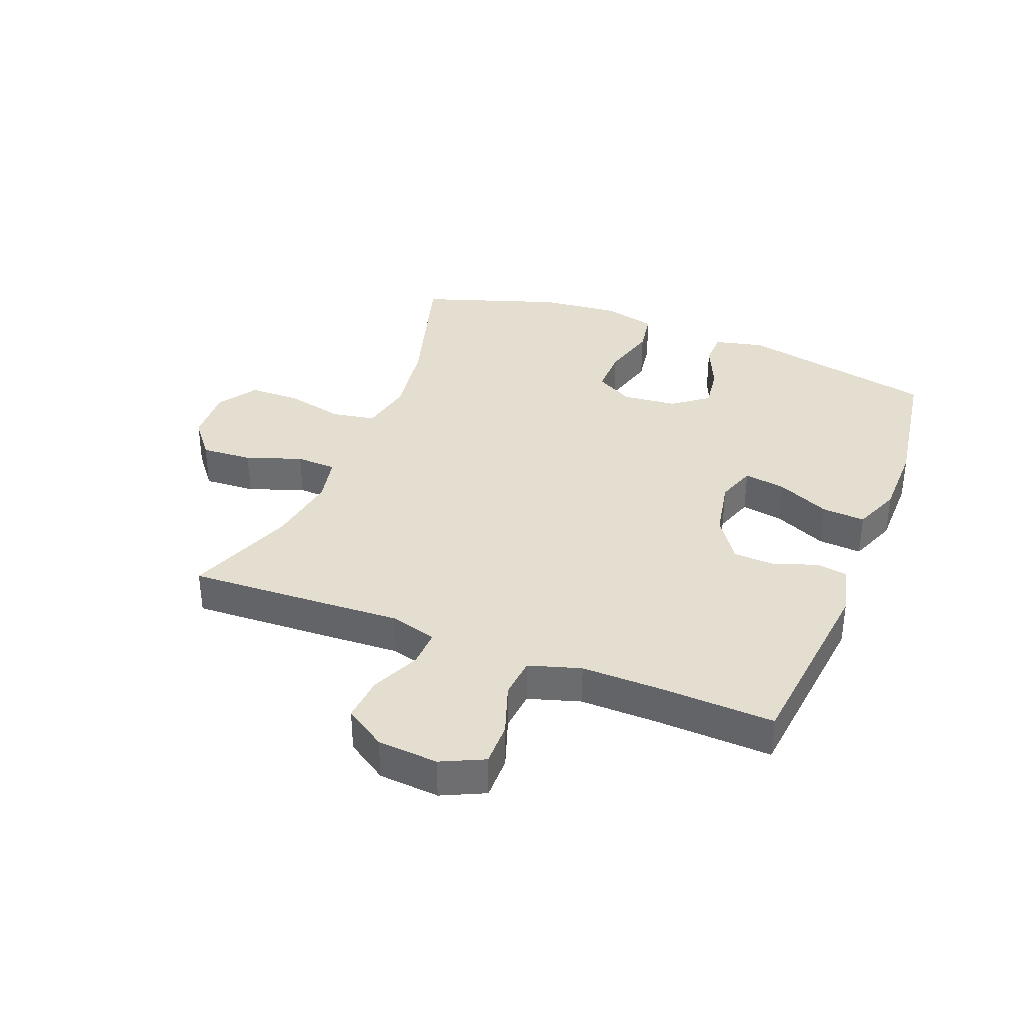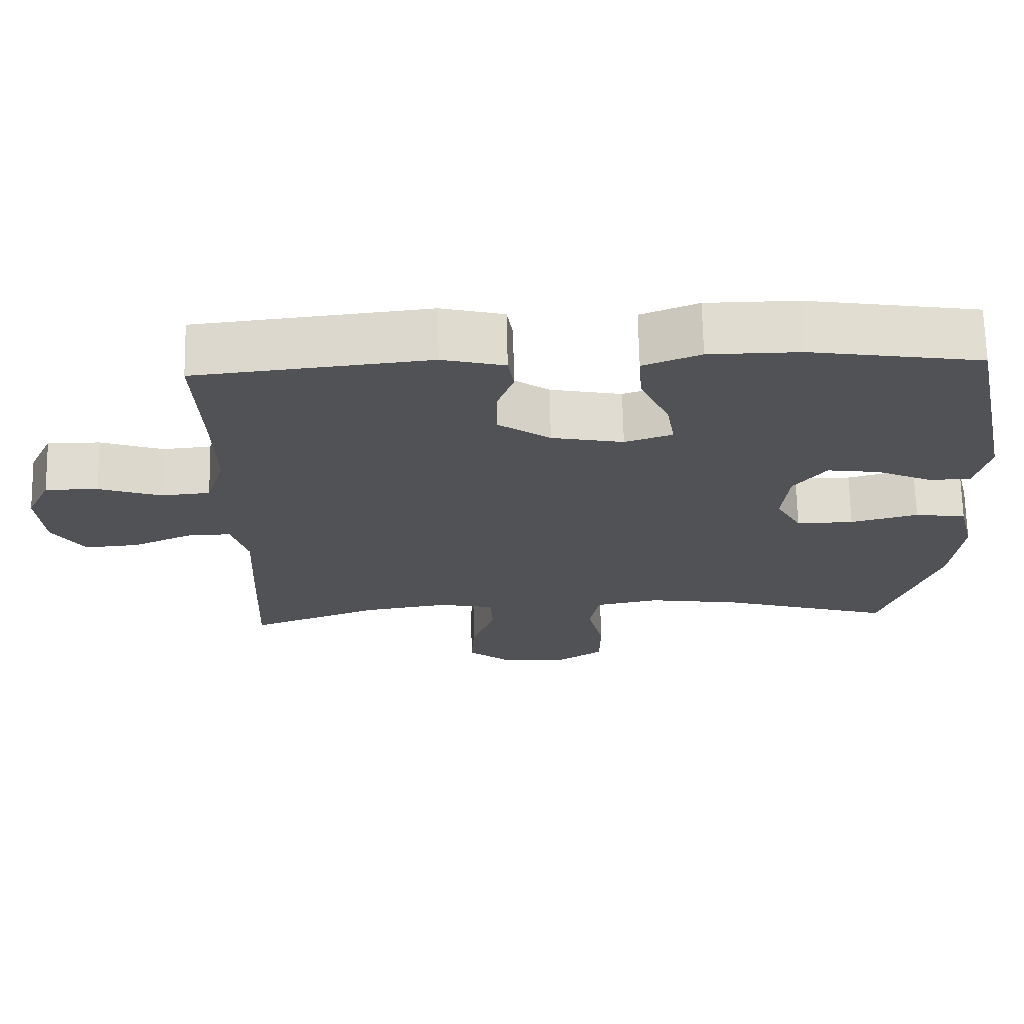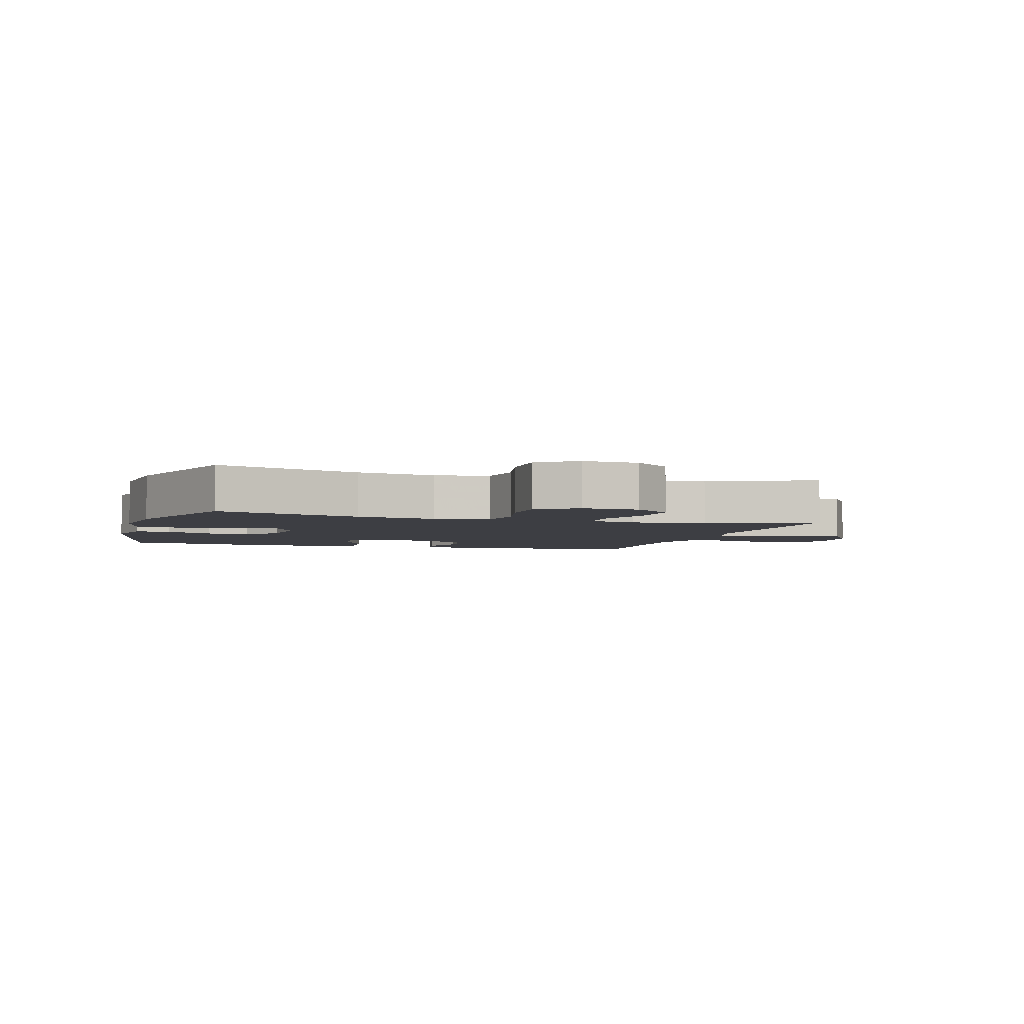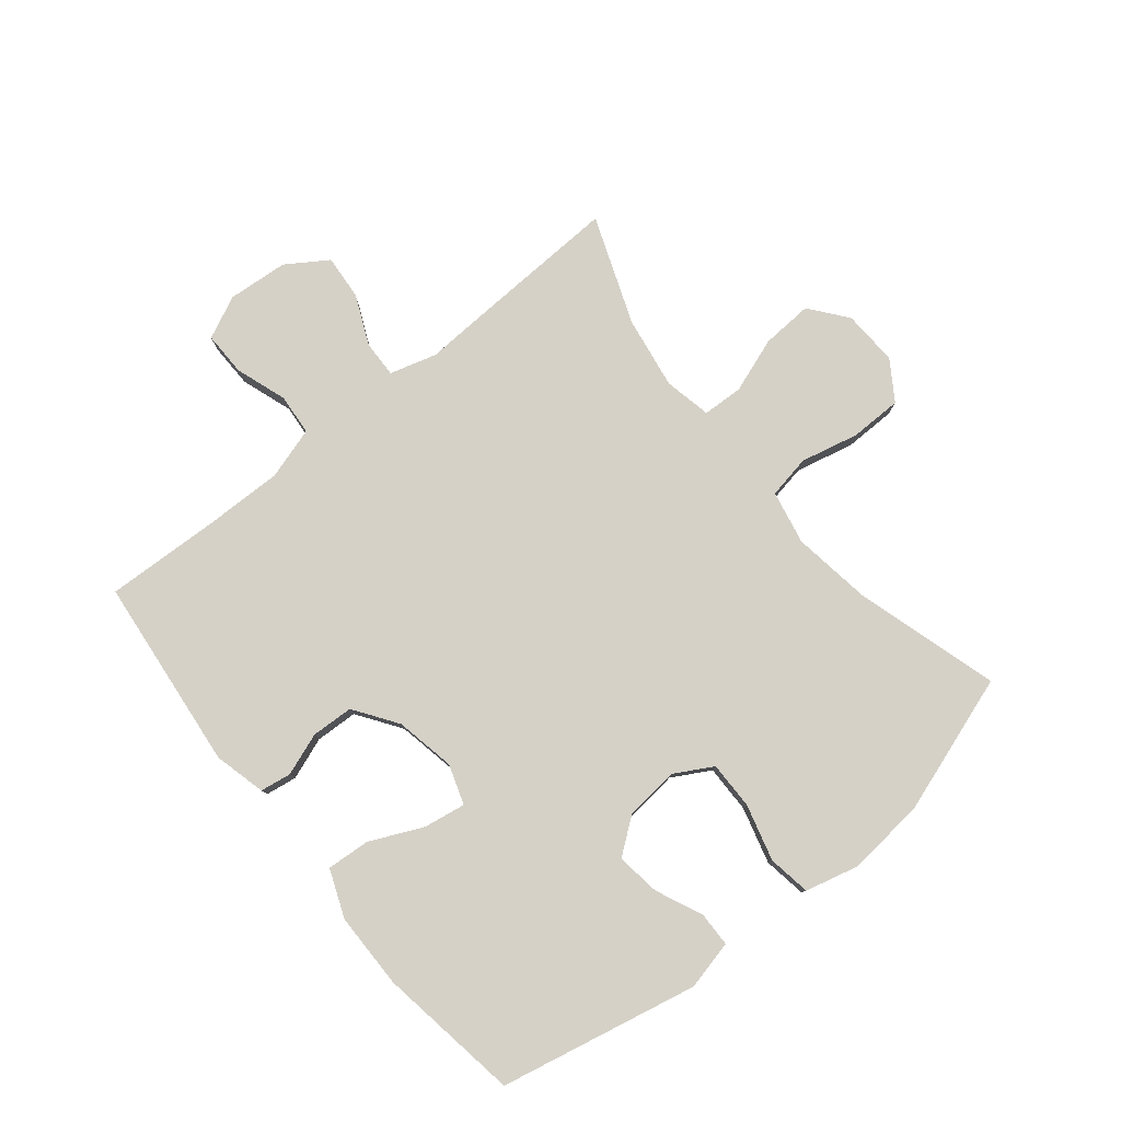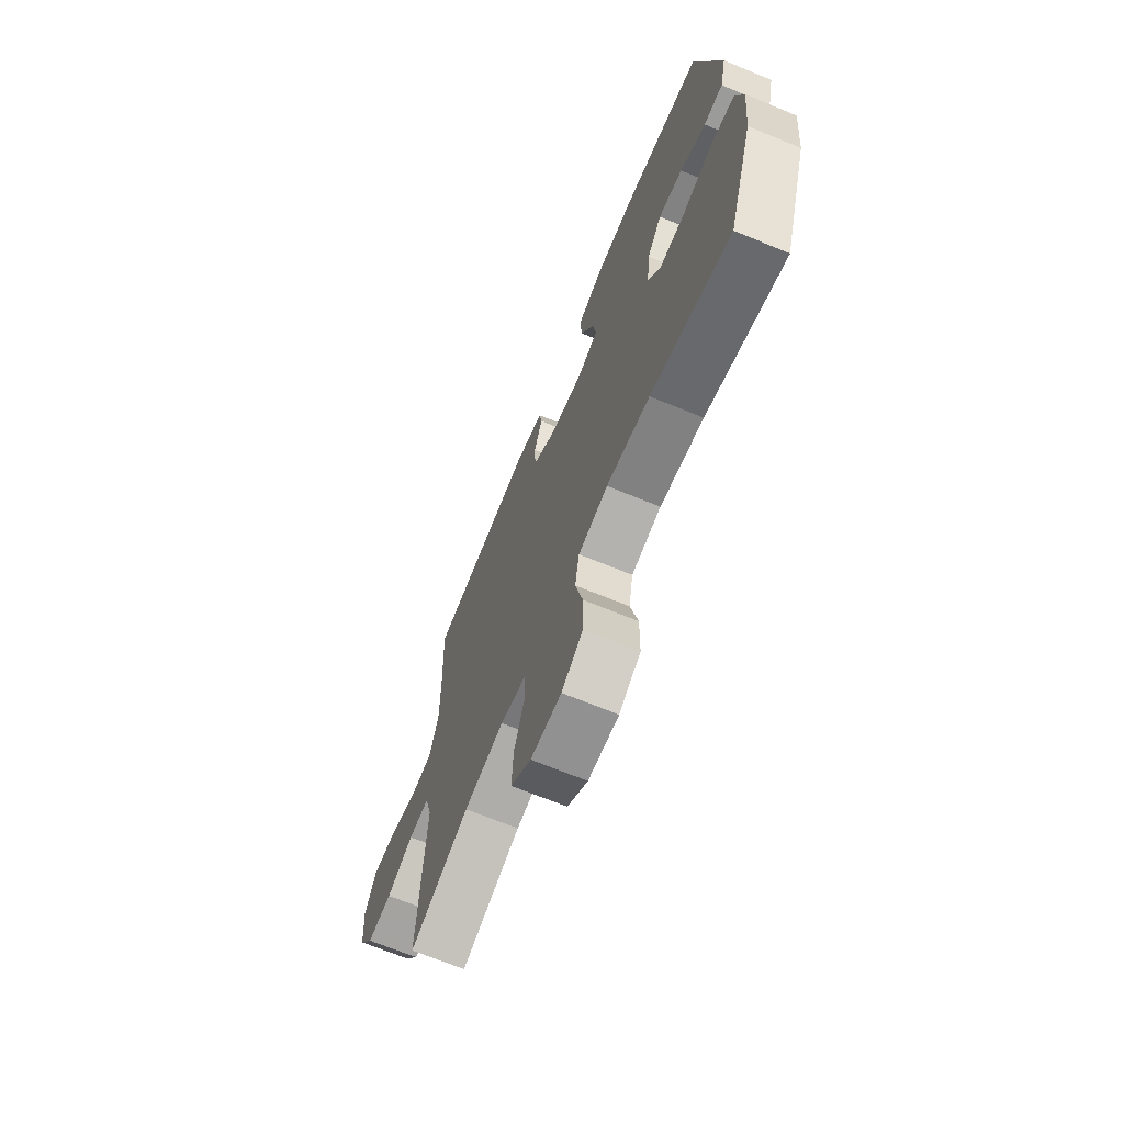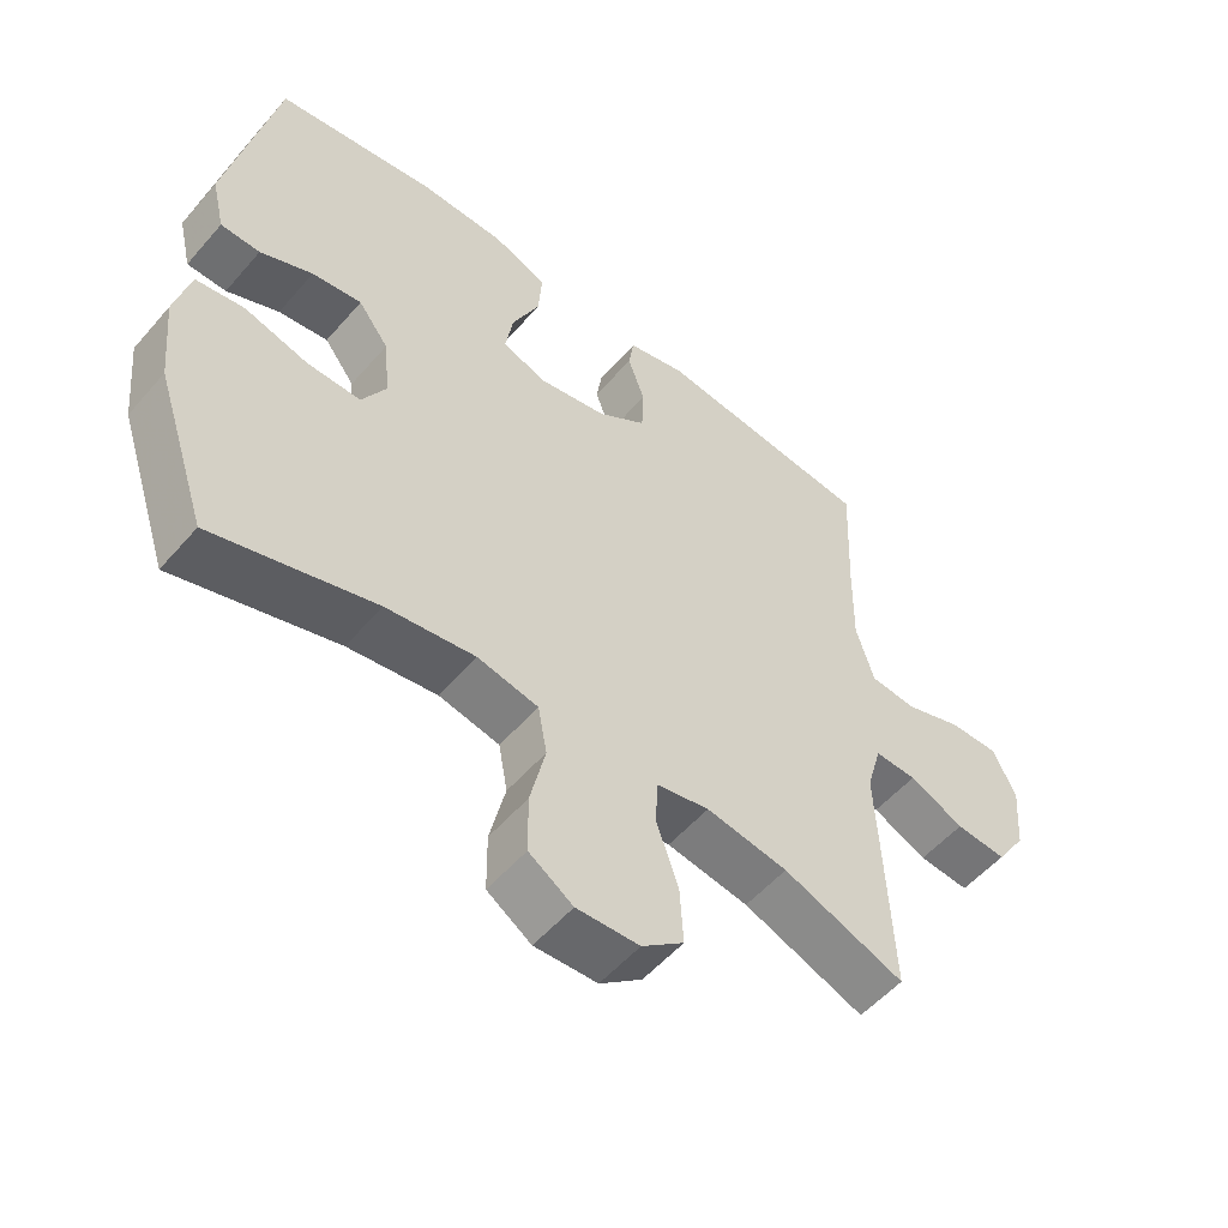
<metadata>
{"format":"obj","ext":"obj","renderer":"f3d","projection":"perspective","resolution":1024,"background":"white","views":[{"elev":35.9,"azim":-68.6,"up":"+Y"},{"elev":69.3,"azim":-1.2,"up":"+Z"},{"elev":-3.7,"azim":163.1,"up":"+Y"},{"elev":79.4,"azim":50.9,"up":"+Y"},{"elev":-68.6,"azim":67.6,"up":"+Z"},{"elev":-54.0,"azim":140.1,"up":"+Z"}]}
</metadata>
<code>
v 0.5 0.07 -0.5
v 0.264 0.07 -0.431
v 0.135 0.07 -0.412
v 0.047 0.07 -0.43
v 0.034 0.07 -0.501
v 0.056 0.07 -0.596
v 0.055 0.07 -0.681
v -0.009 0.07 -0.723
v -0.1 0.07 -0.719
v -0.161 0.07 -0.671
v -0.156 0.07 -0.587
v -0.124 0.07 -0.496
v -0.127 0.07 -0.43
v -0.204 0.07 -0.414
v -0.323 0.07 -0.433
v -0.5 0.07 -0.5
v -0.49 0.07 -0.269
v -0.484 0.07 -0.147
v -0.506 0.07 -0.07
v -0.567 0.07 -0.072
v -0.647 0.07 -0.108
v -0.721 0.07 -0.114
v -0.765 0.07 -0.047
v -0.773 0.07 0.052
v -0.74 0.07 0.122
v -0.668 0.07 0.121
v -0.583 0.07 0.092
v -0.516 0.07 0.098
v -0.49 0.07 0.183
v -0.492 0.07 0.311
v -0.5 0.07 0.5
v -0.183 0.07 0.534
v -0.098 0.07 0.513
v -0.09 0.07 0.462
v -0.115 0.07 0.393
v -0.112 0.07 0.324
v -0.041 0.07 0.275
v 0.057 0.07 0.256
v 0.122 0.07 0.278
v 0.111 0.07 0.346
v 0.071 0.07 0.433
v 0.066 0.07 0.504
v 0.144 0.07 0.535
v 0.268 0.07 0.536
v 0.5 0.07 0.5
v 0.569 0.07 0.176
v 0.55 0.07 0.095
v 0.493 0.07 0.094
v 0.417 0.07 0.128
v 0.345 0.07 0.138
v 0.301 0.07 0.08
v 0.292 0.07 -0.009
v 0.327 0.07 -0.071
v 0.405 0.07 -0.07
v 0.497 0.07 -0.045
v 0.567 0.07 -0.056
v 0.589 0.07 -0.144
v 0.576 0.07 -0.273
v 0.5 0 -0.5
v 0.264 0 -0.431
v 0.135 0 -0.412
v 0.047 0 -0.43
v 0.034 0 -0.501
v 0.056 0 -0.596
v 0.055 0 -0.681
v -0.009 0 -0.723
v -0.1 0 -0.719
v -0.161 0 -0.671
v -0.156 0 -0.587
v -0.124 0 -0.496
v -0.127 0 -0.43
v -0.204 0 -0.414
v -0.323 0 -0.433
v -0.5 0 -0.5
v -0.49 0 -0.269
v -0.484 0 -0.147
v -0.506 0 -0.07
v -0.567 0 -0.072
v -0.647 0 -0.108
v -0.721 0 -0.114
v -0.765 0 -0.047
v -0.773 0 0.052
v -0.74 0 0.122
v -0.668 0 0.121
v -0.583 0 0.092
v -0.516 0 0.098
v -0.49 0 0.183
v -0.492 0 0.311
v -0.5 0 0.5
v -0.183 0 0.534
v -0.098 0 0.513
v -0.09 0 0.462
v -0.115 0 0.393
v -0.112 0 0.324
v -0.041 0 0.275
v 0.057 0 0.256
v 0.122 0 0.278
v 0.111 0 0.346
v 0.071 0 0.433
v 0.066 0 0.504
v 0.144 0 0.535
v 0.268 0 0.536
v 0.5 0 0.5
v 0.569 0 0.176
v 0.55 0 0.095
v 0.493 0 0.094
v 0.417 0 0.128
v 0.345 0 0.138
v 0.301 0 0.08
v 0.292 0 -0.009
v 0.327 0 -0.071
v 0.405 0 -0.07
v 0.497 0 -0.045
v 0.567 0 -0.056
v 0.589 0 -0.144
v 0.576 0 -0.273
f 58 1 2
f 57 58 2
f 56 57 2
f 55 56 2
f 54 55 2
f 53 54 2 3
f 52 53 3 4
f 51 52 4
f 47 48 49
f 46 47 49
f 45 46 49
f 44 45 49
f 43 44 49
f 42 43 49
f 41 42 49
f 40 41 49
f 39 40 49 50
f 38 39 50 51
f 33 34 35
f 32 33 35
f 31 32 35
f 30 31 35
f 29 30 35 36
f 28 29 36 37
f 25 26 27
f 24 25 27
f 23 24 27
f 22 23 27
f 21 22 27
f 20 21 27
f 19 20 27 28
f 38 51 4
f 37 38 4
f 28 37 4
f 19 28 4
f 18 19 4
f 10 11 12
f 9 10 12
f 8 9 12
f 7 8 12
f 6 7 12
f 5 6 12
f 5 12 13
f 4 5 13
f 18 4 13 14
f 15 16 17 18
f 14 15 18
f 60 59 116
f 60 116 115
f 60 115 114
f 60 114 113
f 60 113 112
f 61 60 112 111
f 62 61 111 110
f 62 110 109
f 107 106 105
f 107 105 104
f 107 104 103
f 107 103 102
f 107 102 101
f 107 101 100
f 107 100 99
f 107 99 98
f 108 107 98 97
f 109 108 97 96
f 93 92 91
f 93 91 90
f 93 90 89
f 93 89 88
f 94 93 88 87
f 95 94 87 86
f 85 84 83
f 85 83 82
f 85 82 81
f 85 81 80
f 85 80 79
f 85 79 78
f 86 85 78 77
f 62 109 96
f 62 96 95
f 62 95 86
f 62 86 77
f 62 77 76
f 70 69 68
f 70 68 67
f 70 67 66
f 70 66 65
f 70 65 64
f 70 64 63
f 71 70 63
f 71 63 62
f 72 71 62 76
f 76 75 74 73
f 76 73 72
f 1 59 60 2
f 2 60 61 3
f 3 61 62 4
f 4 62 63 5
f 5 63 64 6
f 6 64 65 7
f 7 65 66 8
f 8 66 67 9
f 9 67 68 10
f 10 68 69 11
f 11 69 70 12
f 12 70 71 13
f 13 71 72 14
f 14 72 73 15
f 15 73 74 16
f 16 74 75 17
f 17 75 76 18
f 18 76 77 19
f 19 77 78 20
f 20 78 79 21
f 21 79 80 22
f 22 80 81 23
f 23 81 82 24
f 24 82 83 25
f 25 83 84 26
f 26 84 85 27
f 27 85 86 28
f 28 86 87 29
f 29 87 88 30
f 30 88 89 31
f 31 89 90 32
f 32 90 91 33
f 33 91 92 34
f 34 92 93 35
f 35 93 94 36
f 36 94 95 37
f 37 95 96 38
f 38 96 97 39
f 39 97 98 40
f 40 98 99 41
f 41 99 100 42
f 42 100 101 43
f 43 101 102 44
f 44 102 103 45
f 45 103 104 46
f 46 104 105 47
f 47 105 106 48
f 48 106 107 49
f 49 107 108 50
f 50 108 109 51
f 51 109 110 52
f 52 110 111 53
f 53 111 112 54
f 54 112 113 55
f 55 113 114 56
f 56 114 115 57
f 57 115 116 58
f 58 116 59 1

</code>
